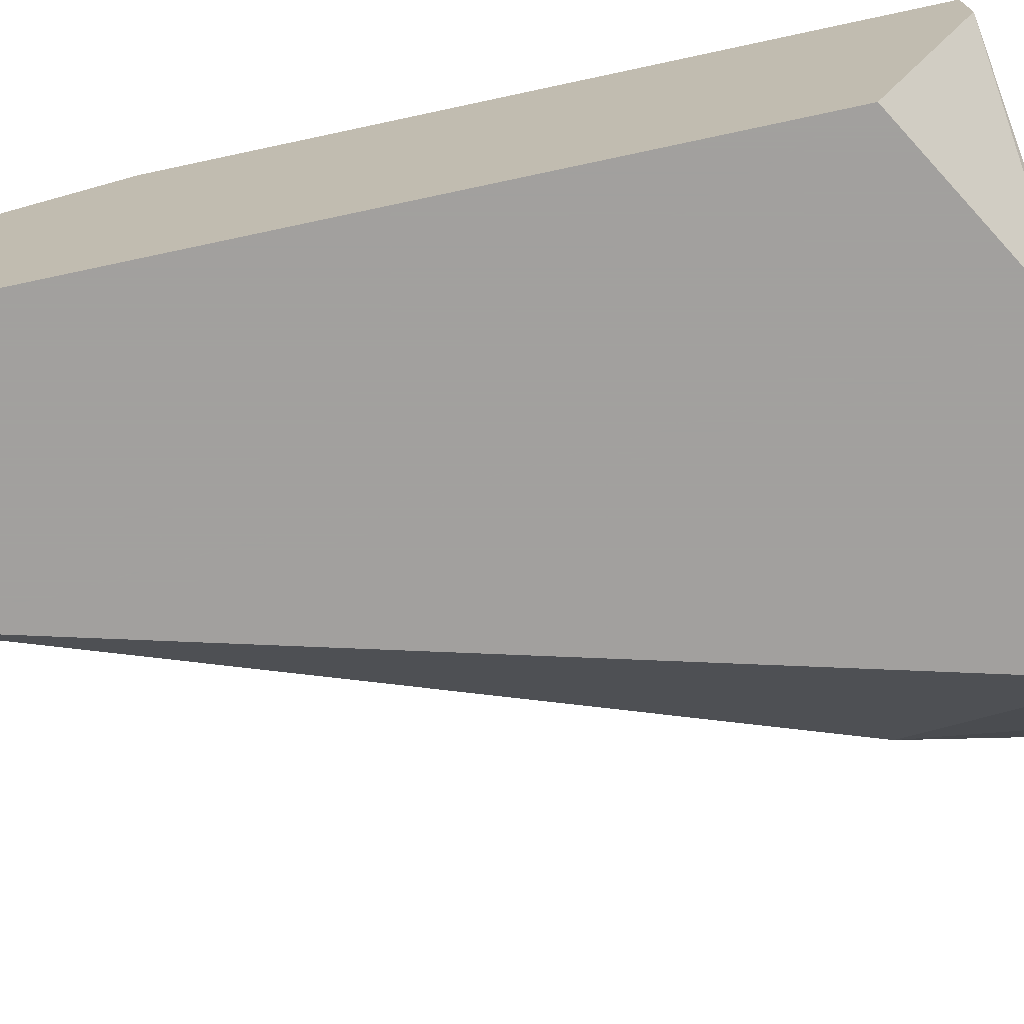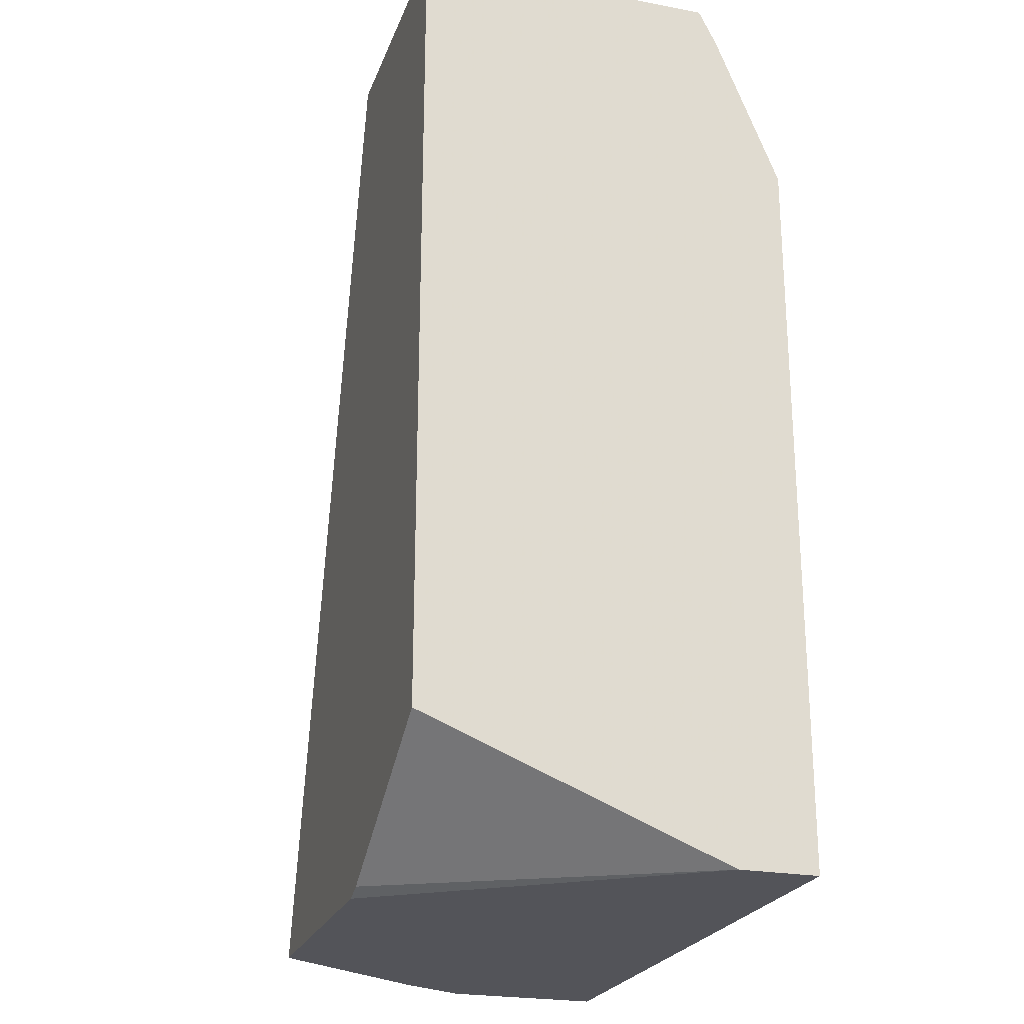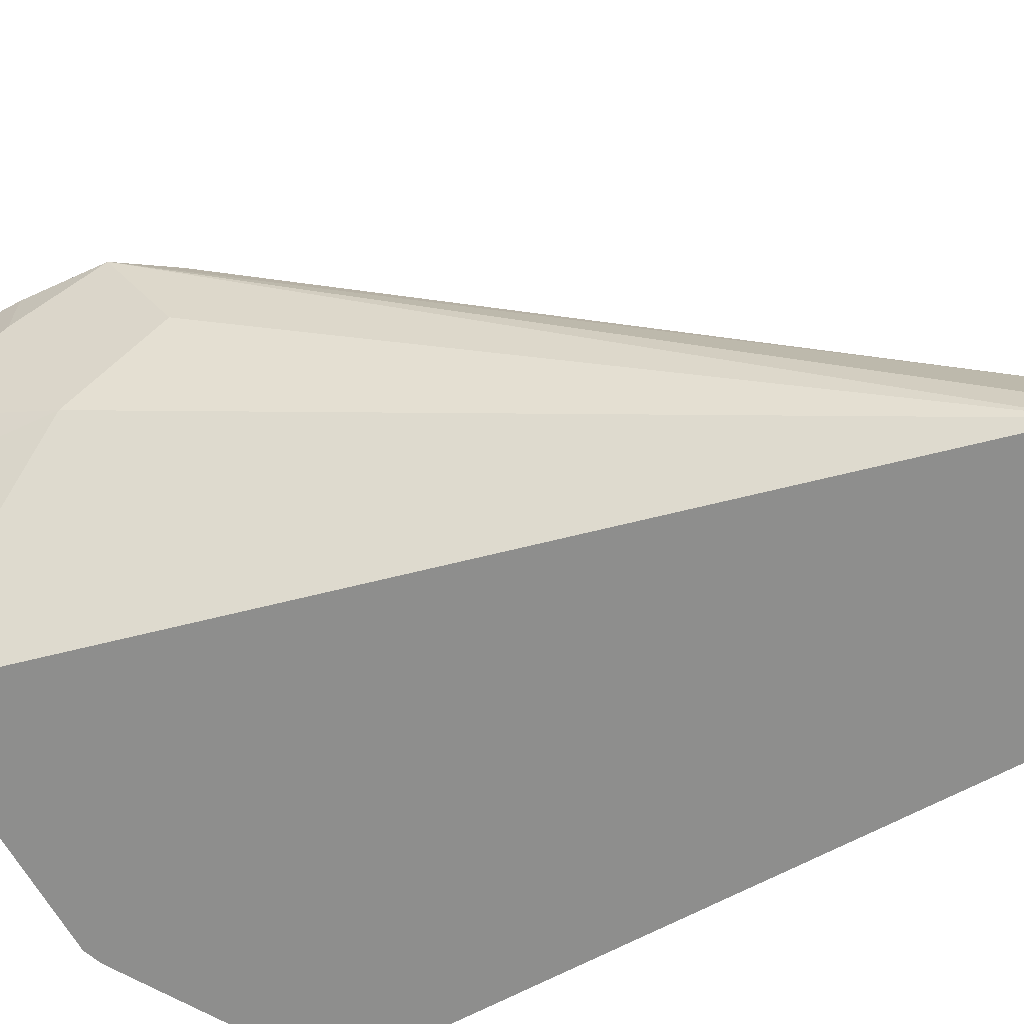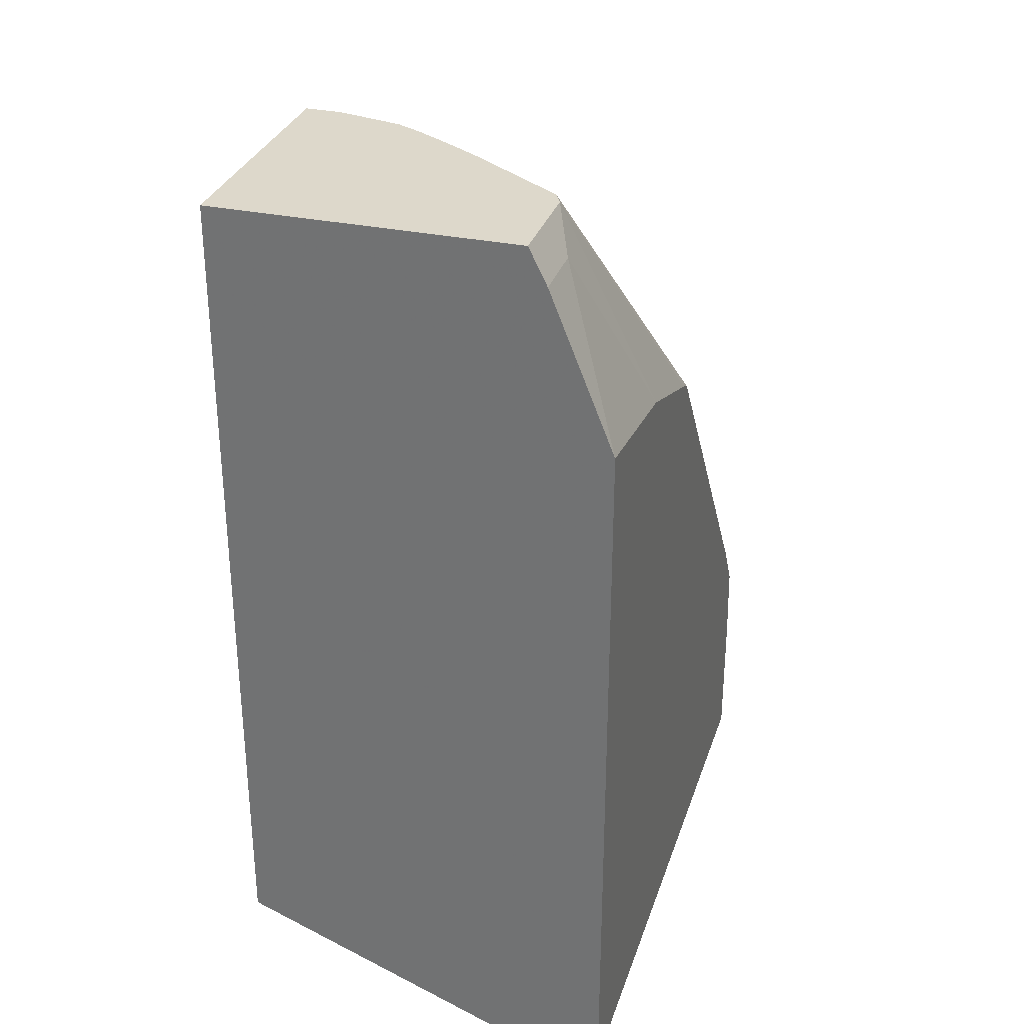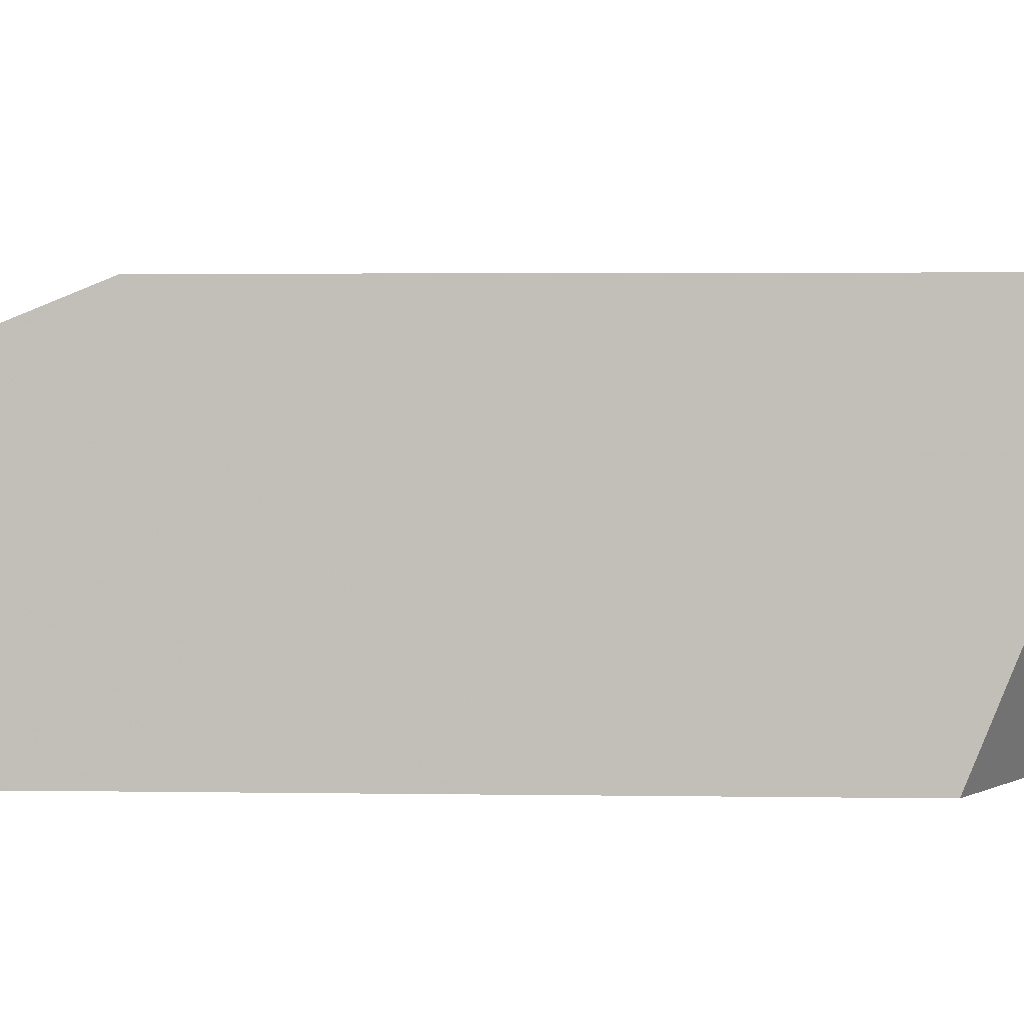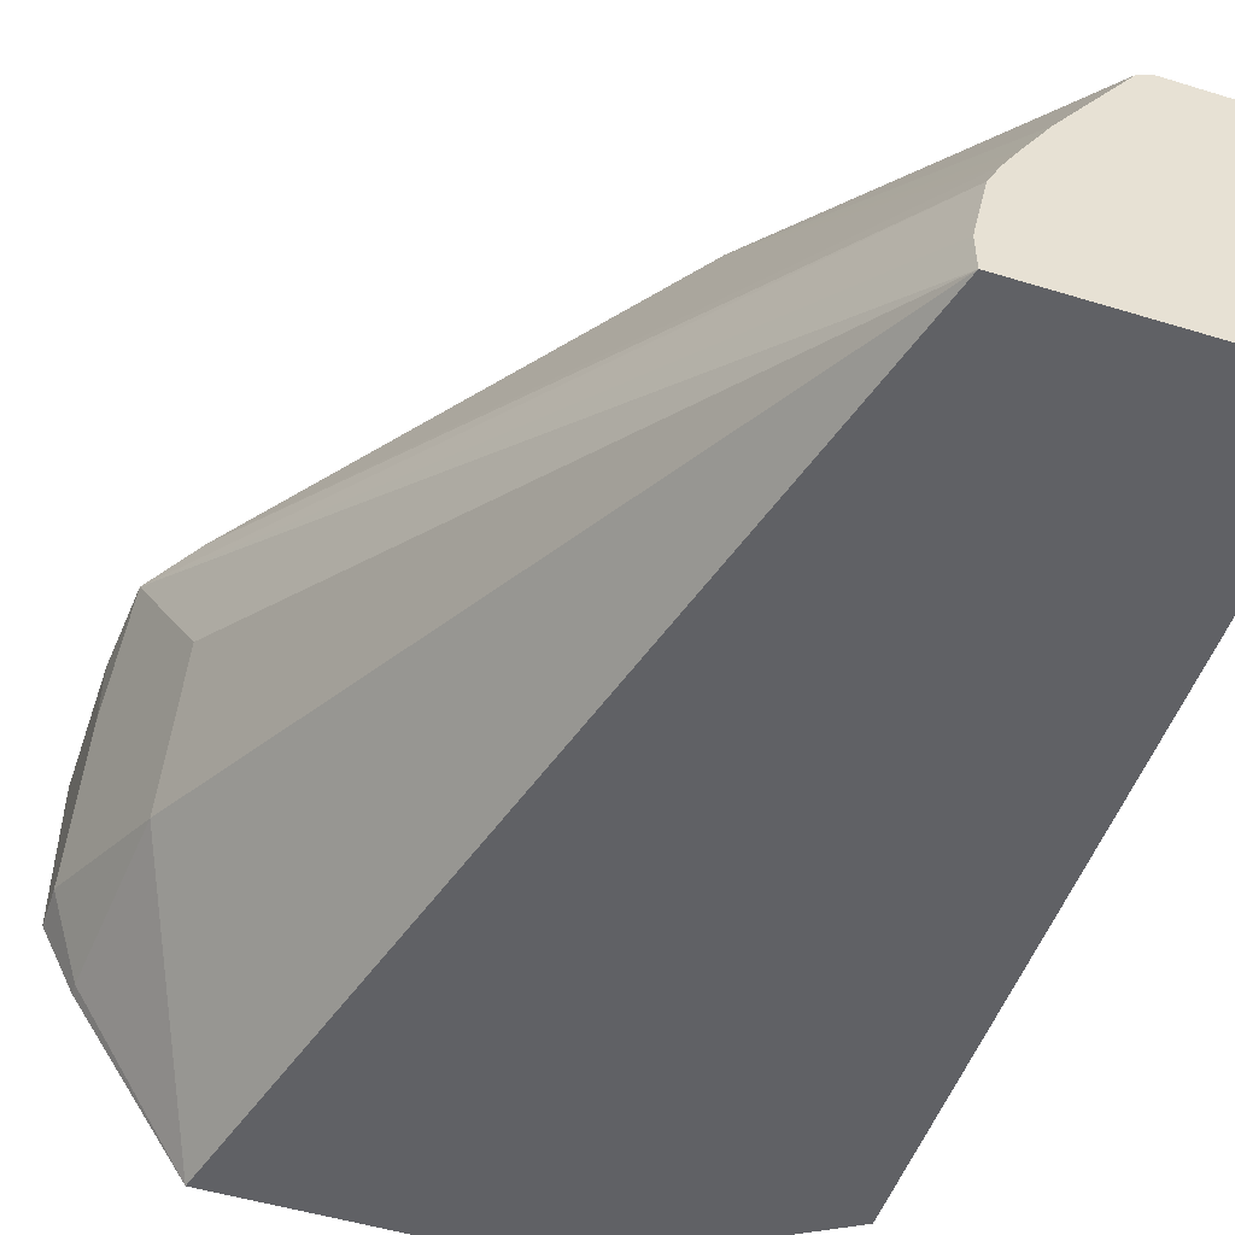
<metadata>
{"format":"obj","ext":"obj","renderer":"f3d","projection":"perspective","resolution":1024,"background":"white","views":[{"elev":-71.9,"azim":-77.9,"up":"+Z"},{"elev":-23.7,"azim":-107.5,"up":"+Y"},{"elev":-64.8,"azim":118.8,"up":"+Z"},{"elev":31.2,"azim":-73.1,"up":"+Y"},{"elev":3.1,"azim":-87.0,"up":"+Z"},{"elev":-50.2,"azim":161.4,"up":"+Z"}]}
</metadata>
<code>
v 0.4779 -0.3186 0.1912
v 0.462 -0.2708 0.1752
v 0.4758 -0.2888 0.2125
v 0.4779 -0.3186 0.2125
v 0.4779 -0.3505 0.1593
v 0.462 -0.3027 0.1434
v 0.3505 -0.05164 0.08375
v 0.3505 -0.05164 0.09559
v 0.3455 -0.05164 0.1178
v 0.463 -0.2697 0.2125
v 0.4779 -0.3647 0.2125
v 0.4779 -0.3647 0.1593
v 0.4673 -0.3611 0.1381
v 0.4316 -0.3647 0.08375
v 0.2654 -0.05164 0.08375
v 0.3415 -0.05164 0.1259
v 0.3664 -0.1434 0.2125
v 0.2654 -0.3647 0.2125
v 0.4673 -0.3647 0.1381
v 0.3369 -0.3647 0.08375
v 0.2654 -0.05164 0.1851
v 0.2654 -0.3238 0.08375
v 0.3365 -0.05164 0.1345
v 0.3276 -0.05164 0.1488
v 0.304 -0.05164 0.1825
v 0.2988 -0.05164 0.1851
v 0.361 -0.1407 0.2125
v 0.2654 -0.3647 0.1859
v 0.2654 -0.1167 0.2125
v 0.3305 -0.3623 0.08375
v 0.2654 -0.06375 0.1912
v 0.2867 -0.06375 0.1912
v 0.3186 -0.1251 0.2125
f 11 18 28
f 11 14 19
f 11 20 14
f 13 19 14
f 11 28 20
f 11 19 12
f 7 30 22
f 9 16 10
f 7 22 15
f 7 20 30
f 15 22 28
f 7 14 20
f 10 16 17
f 15 28 18
f 21 32 26
f 15 29 31
f 15 31 21
f 16 23 17
f 17 23 24
f 17 24 25
f 17 25 26
f 17 26 27
f 20 28 30
f 21 31 32
f 22 30 28
f 26 32 33
f 26 33 27
f 7 9 8
f 15 18 29
f 7 16 9
f 1 5 6
f 7 24 23
f 29 33 32
f 1 2 3
f 1 3 4
f 1 4 11
f 1 11 12
f 1 12 5
f 1 6 2
f 2 6 7
f 2 7 3
f 3 7 8
f 3 8 9
f 3 9 10
f 3 10 17
f 7 23 16
f 3 17 27
f 3 33 29
f 3 29 18
f 3 18 11
f 3 11 4
f 5 12 19
f 5 19 13
f 5 13 6
f 6 13 14
f 6 14 7
f 7 15 21
f 7 21 26
f 7 26 25
f 7 25 24
f 3 27 33
f 29 32 31

</code>
